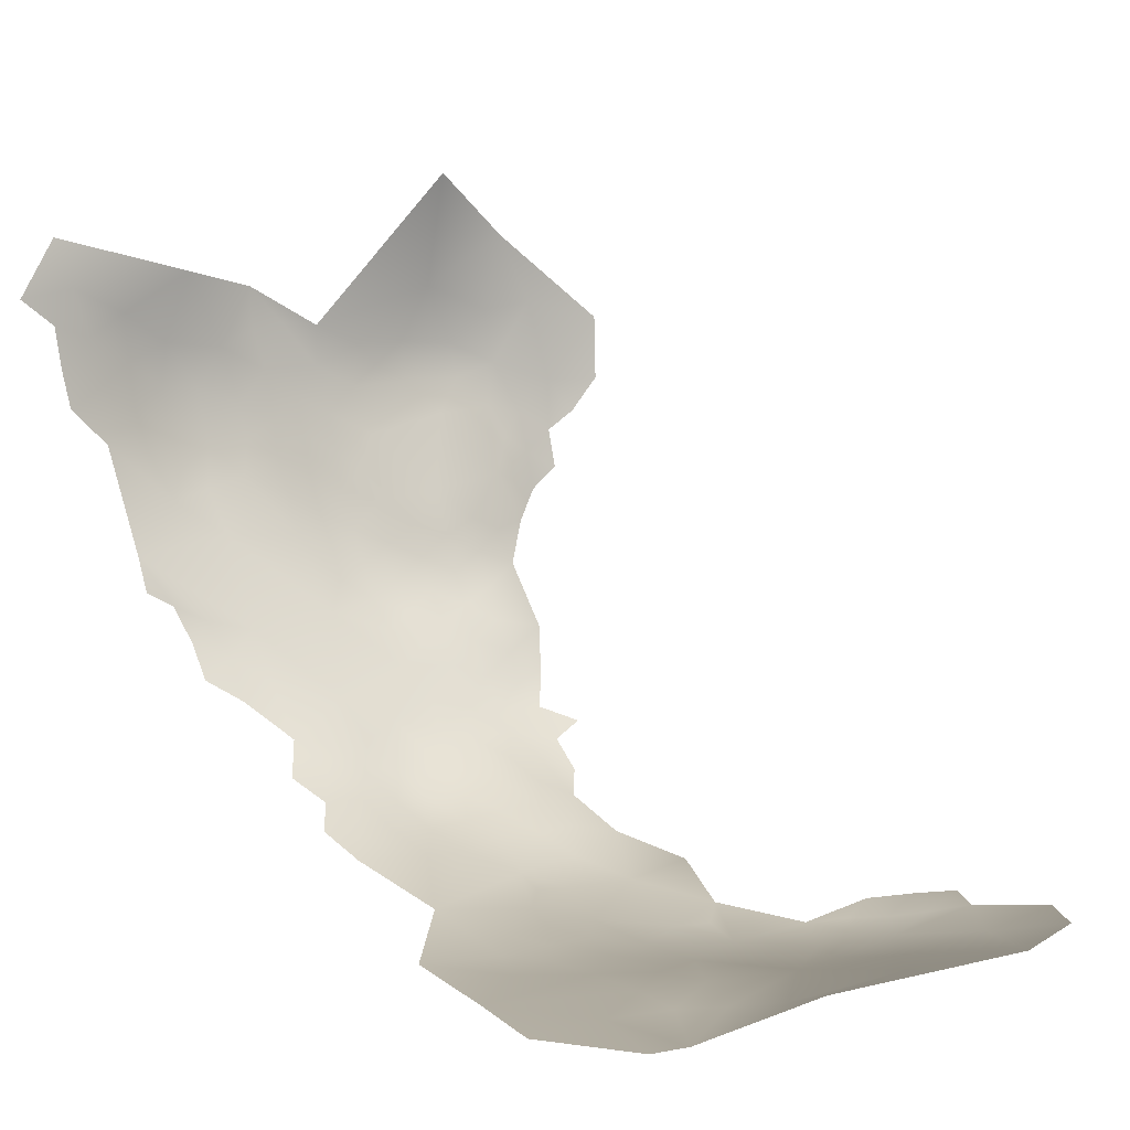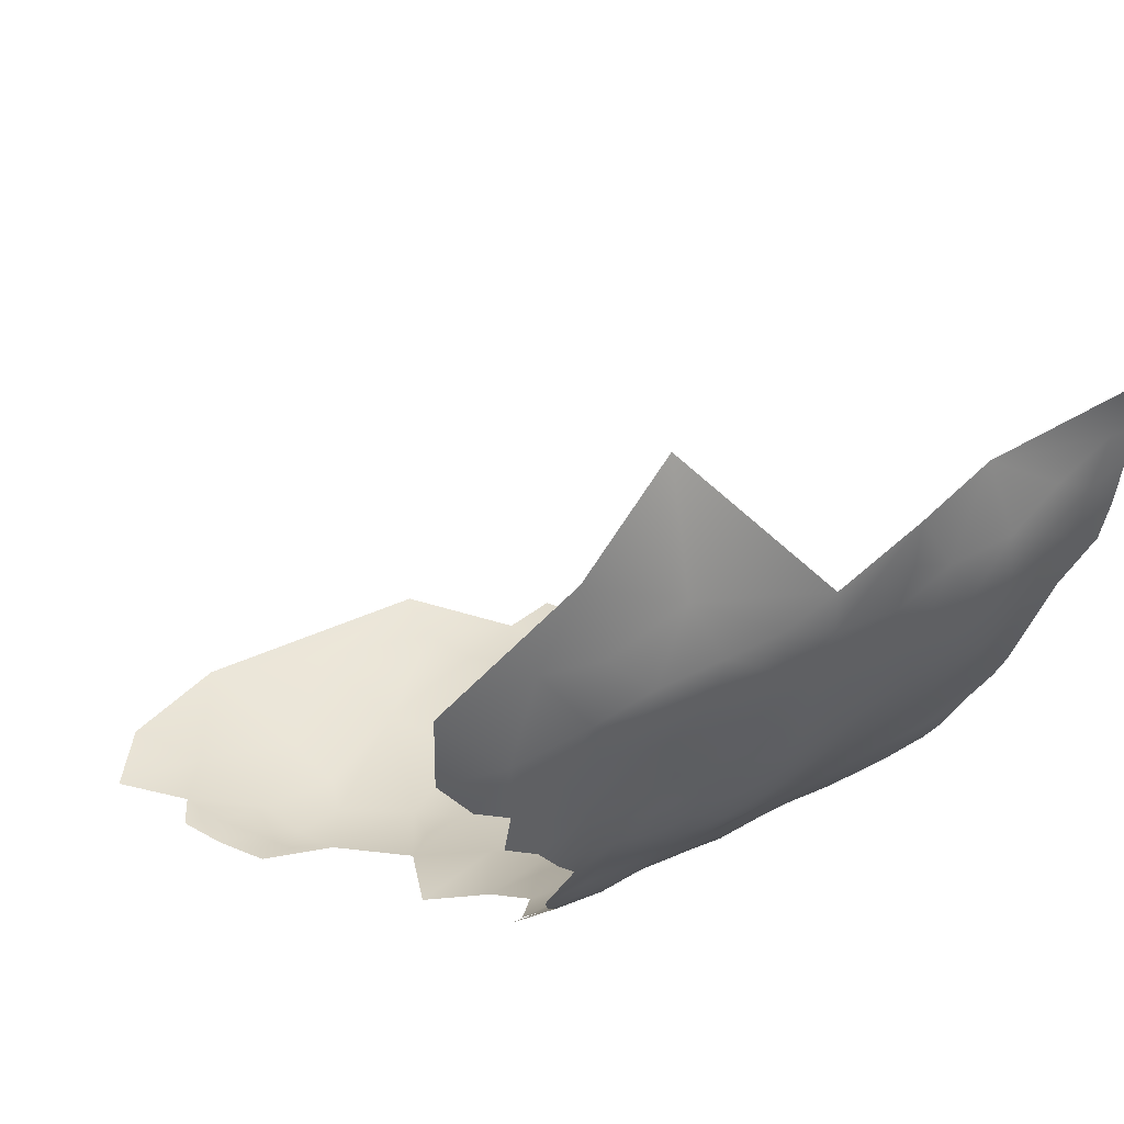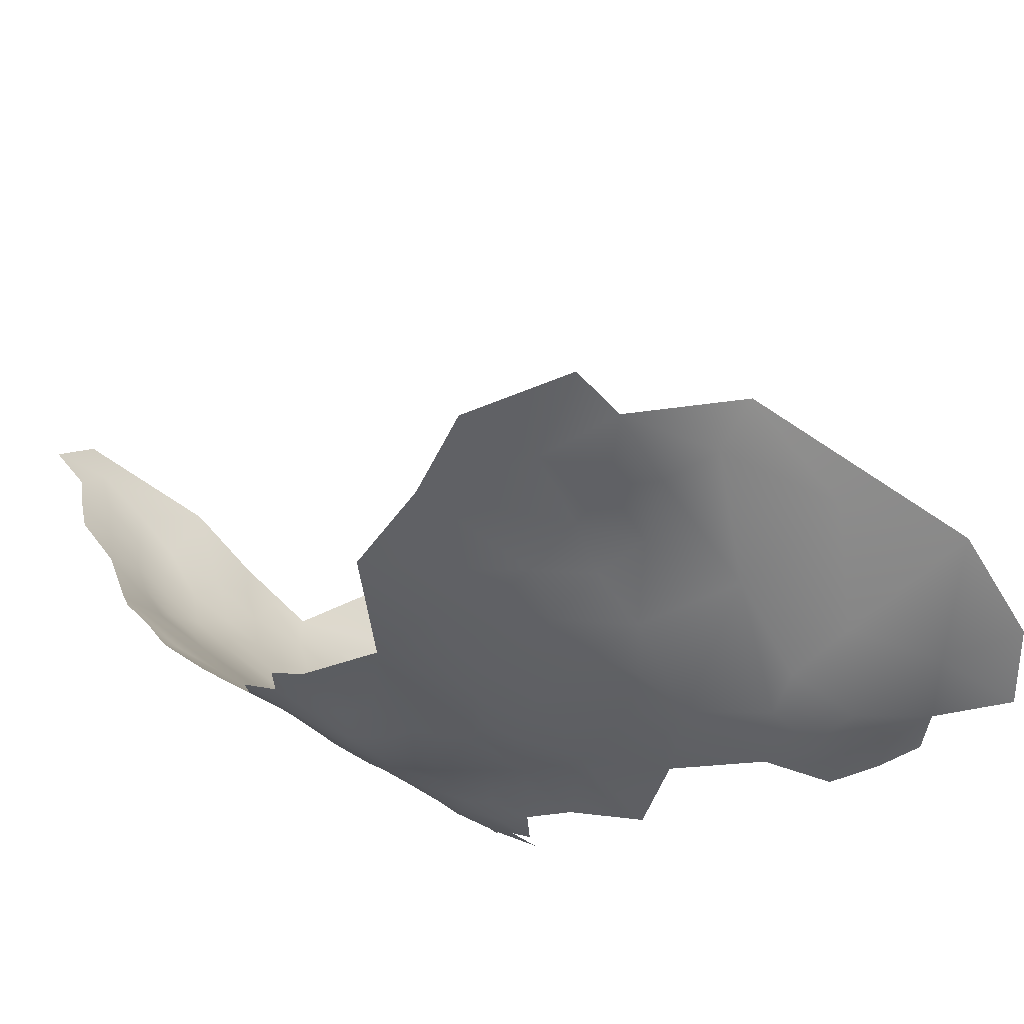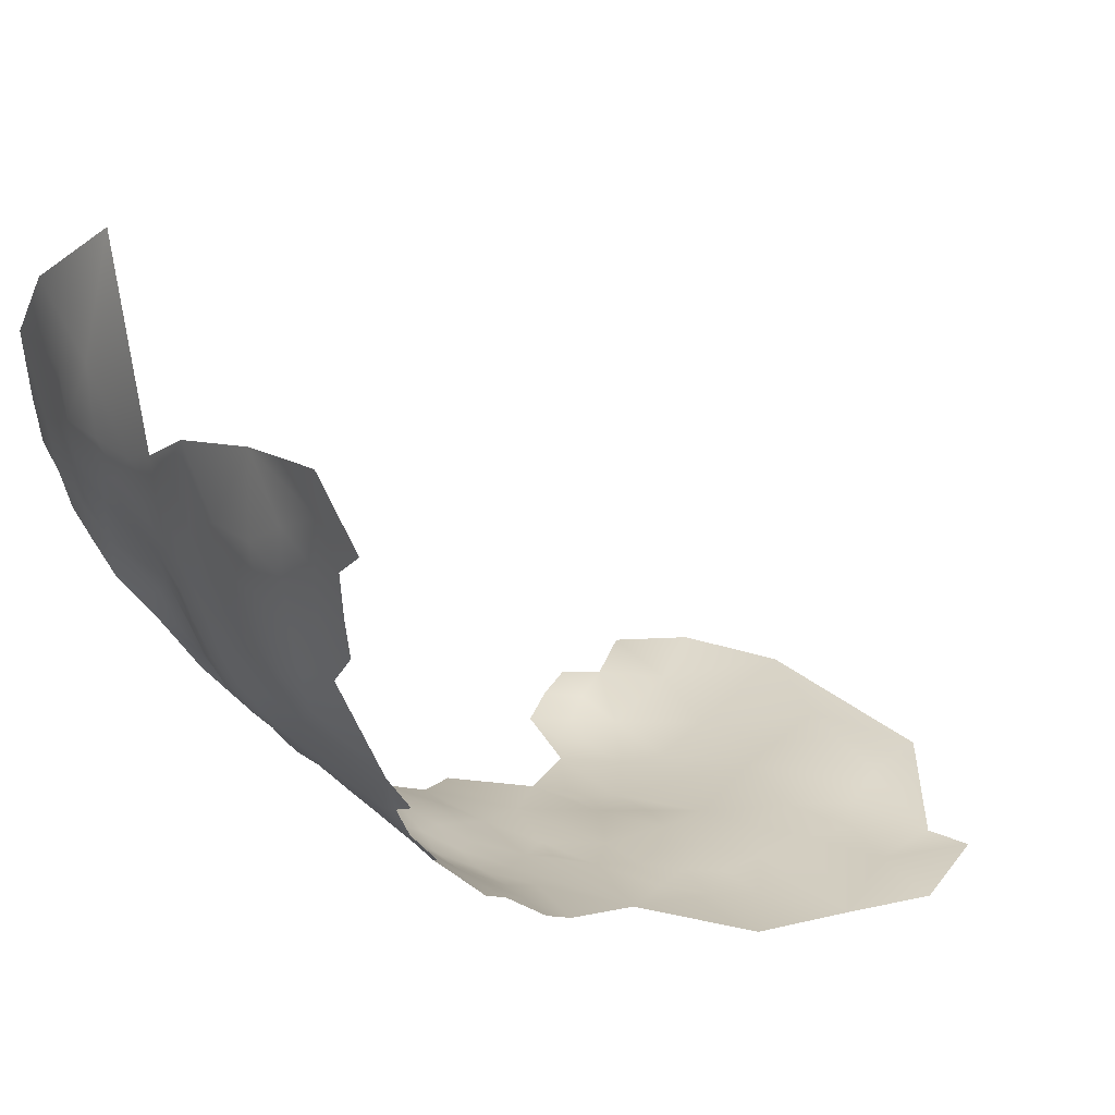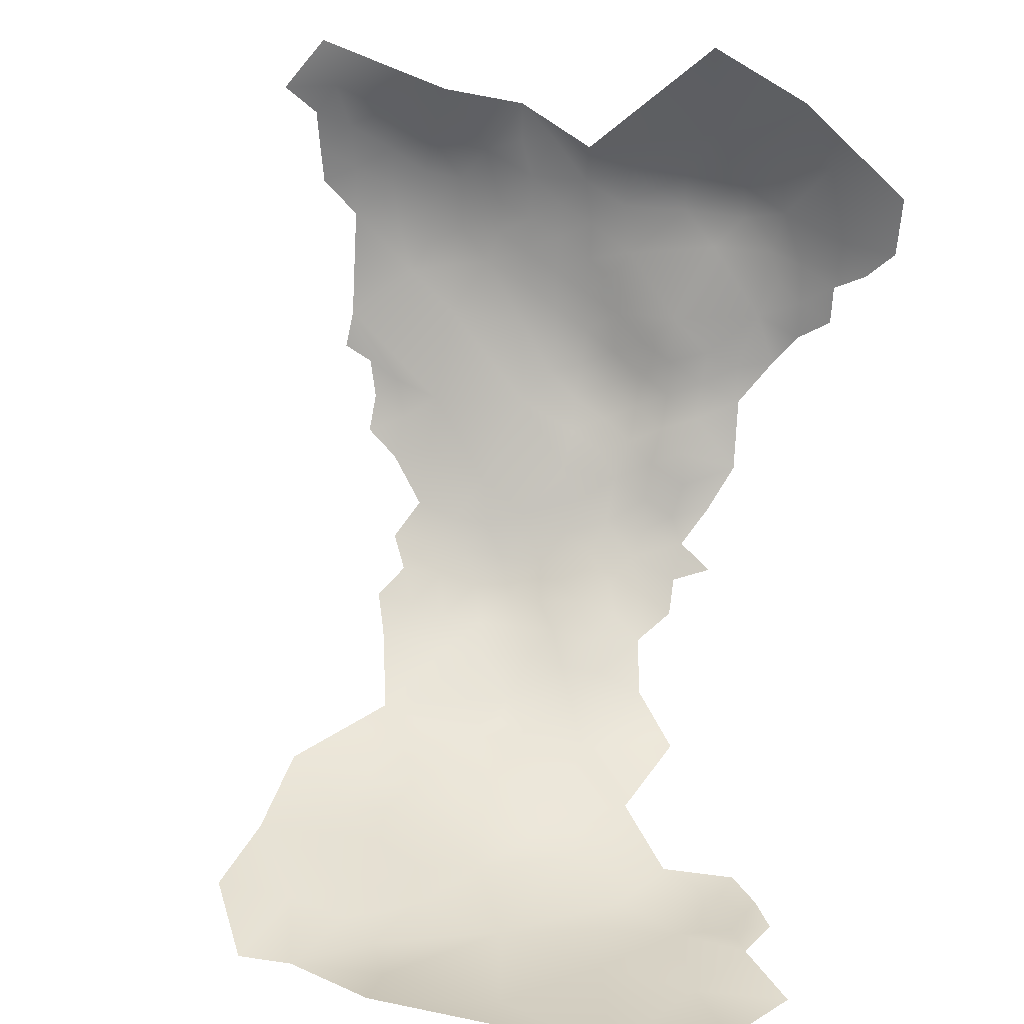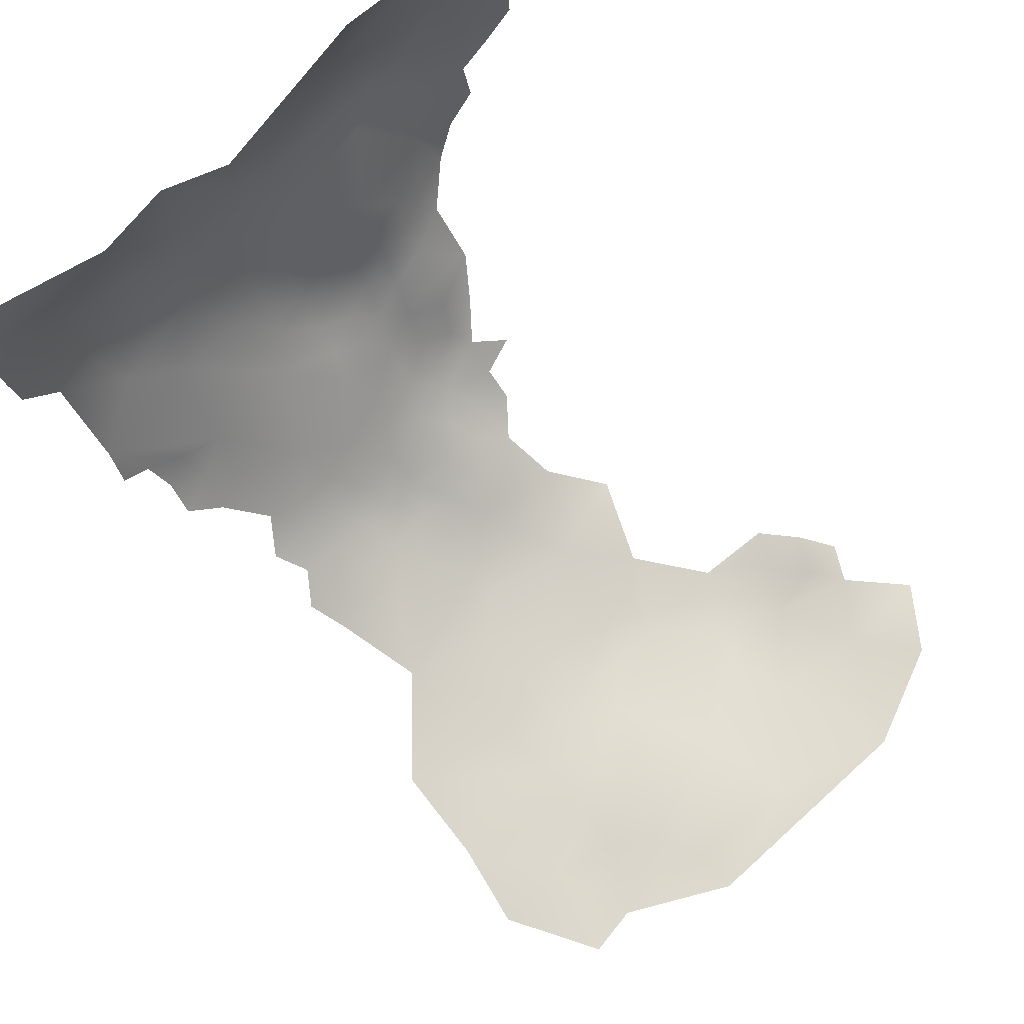
<metadata>
{"format":"obj","ext":"obj","renderer":"f3d","projection":"perspective","resolution":1024,"background":"white","views":[{"elev":9.3,"azim":51.4,"up":"+Z"},{"elev":33.6,"azim":-121.6,"up":"+Z"},{"elev":-51.4,"azim":53.5,"up":"+Z"},{"elev":25.5,"azim":-32.4,"up":"+Z"},{"elev":38.2,"azim":102.8,"up":"+Z"},{"elev":72.2,"azim":47.3,"up":"+Z"}]}
</metadata>
<code>
v -783 -218.8 -661.1
v -772.9 -211.2 -673
v -776.2 -211 -670
v -774 -207.3 -671.7
v -769.9 -211.1 -675.8
v -770.9 -214.8 -674.6
v -771.3 -218.7 -673.8
v -773.7 -221.6 -671.7
v -774.2 -216.6 -671.7
v -768.2 -217.4 -675.8
v -768.8 -221.9 -675.2
v -772.5 -227.4 -673.1
v -787.5 -218.5 -654.1
v -788.8 -218.5 -650.6
v -787.6 -215 -652
v -786.2 -215 -655.8
v -785.6 -218.6 -657.7
v -787.1 -222.2 -656.1
v -788.8 -222.1 -652.4
v -789.5 -215.1 -647.1
v -788.4 -210.8 -650.6
v -787 -211 -654.2
v -790.3 -221.9 -647.9
v -788.2 -225.9 -654.4
v -790 -225.7 -650.6
v -766.3 -214.2 -677.5
v -785.9 -226.2 -657.8
v -784.1 -215.2 -659.4
v -784.8 -211.2 -657.8
v -766 -241.7 -676.6
v -784.7 -222.3 -659.5
v -780.2 -211.7 -664.3
v -772.4 -236.7 -672.6
v -772.4 -241.2 -672.1
v -774.8 -238.5 -670
v -769.5 -234.8 -675.6
v -769.5 -239.1 -674.6
v -772.6 -232.3 -673.2
v -769.4 -230.5 -676.1
v -768.7 -226.7 -676
v -765.8 -228.8 -677.9
v -765.7 -233.3 -678
v -765.5 -224.3 -677.4
v -762.7 -226.4 -679.2
v -774.9 -234.6 -670.2
v -783.1 -250.3 -659.4
v -788.5 -207.1 -652.1
v -779.2 -208.4 -666.7
v -778.1 -212.5 -667.7
v -776.9 -215.7 -669.5
v -779.1 -216 -666.5
v -776.8 -220.3 -668.8
v -781.5 -215.9 -662.9
v -780.3 -220.1 -664.8
v -783.2 -225.9 -660.9
v -792.9 -226.1 -642.5
v -794 -226.2 -638.2
v -792.8 -221.3 -640.9
v -791.8 -223.3 -644.4
v -791.6 -226.1 -646.5
v -792.2 -230 -644.3
v -793.4 -229.9 -640.3
v -764.9 -219.6 -677.4
v -761.6 -218 -679.3
v -761.7 -222.4 -679.3
v -781.9 -246.6 -661.2
v -780.5 -250.5 -662.7
v -785 -251.4 -655.6
v -784.3 -247.8 -657.4
v -783.5 -242.9 -658.8
v -766.1 -245.9 -676.2
v -769.3 -243.6 -674.3
v -762.4 -244.4 -678.6
v -794.5 -230 -636.3
v -794.9 -227.1 -633.1
v -794.9 -233.6 -633.2
v -792.7 -233.7 -642.3
v -791.4 -233.2 -646.2
v -790.7 -229.7 -648.6
v -793.3 -237.2 -640.4
v -772.5 -245.5 -672
v -775.7 -243.1 -669
v -733.5 -225.9 -685.3
v -775.4 -225.1 -670.3
v -765.5 -237.8 -677.4
v -761.6 -231.9 -679.7
v -761.6 -236.7 -679.3
v -785.1 -254.4 -654
v -794.9 -242.1 -634.6
v -743.1 -215.3 -685.9
v -746.4 -211.7 -685.1
v -779 -247 -665.1
v -795.2 -226.8 -628.7
v -795 -221.7 -631
v -794.6 -222.5 -635.6
v -795.2 -219.1 -633.5
v -795.5 -231.1 -628.2
v -776.2 -230.2 -669
v -795 -215.2 -635.4
v -795.5 -215.4 -631.1
v -791.2 -196.9 -646.1
v -792.3 -196.9 -642
v -792.4 -193.5 -640
v -791.7 -200.6 -644.2
v -792.7 -201 -639.7
v -791.9 -190.3 -636.3
v -790.8 -200.5 -648.4
v -793.6 -204.7 -638.9
v -793.1 -196.5 -636.2
v -791 -205.4 -646.2
v -786.8 -206.5 -655.9
v -789.6 -203.1 -651.7
v -782 -212.3 -661.1
v -789.1 -229.1 -652.2
v -787.1 -229.5 -655.4
v -784.6 -232.3 -658.4
v -789.4 -233.4 -650.4
v -795.7 -234.9 -624.2
v -795.3 -234.8 -628.9
v -793.8 -262.9 -624.4
v -793.7 -259.3 -627.3
v -793.2 -258.9 -631.7
v -779.9 -242.9 -663.8
v -762 -240.6 -678.9
v -793.3 -254.6 -633.8
v -794.4 -250.5 -631.4
v -795 -245.7 -629.6
v -794.7 -246.5 -634.2
v -793.8 -246.1 -638.6
v -793.5 -241.8 -640.6
v -792.5 -245.8 -642.9
v -792.7 -249.4 -640.8
v -793.7 -250.2 -636.3
v -791.9 -242.9 -644.9
v -793.9 -255.3 -628.6
v -794.6 -250.8 -626.3
v -792.1 -254.5 -639.5
v -790.9 -247.5 -645.9
v -789.2 -242.2 -649.7
v -792.1 -238.2 -644
v -794 -256.9 -623.6
v -758 -220.5 -681.3
v -778 -235.6 -666
v -793.8 -233.4 -638.6
v -794.3 -237.4 -636.8
v -794.3 -203.4 -634
v -792.4 -203.3 -642.3
v -742.9 -230.9 -684.5
v -743 -235.9 -684.1
v -746.9 -227.3 -684.2
v -739.2 -226.9 -684.8
v -738 -232.5 -684.7
v -734.5 -237.4 -684.5
v -739.2 -238.1 -684.5
v -743.4 -241 -684.3
v -746.6 -233.4 -683.6
v -751 -231.7 -683.1
v -738.1 -222.2 -685.6
v -743.1 -219.6 -685.4
v -738.5 -216.2 -686.5
v -731.3 -232.3 -684.6
v -725.8 -231.1 -684.3
v -727.9 -237.4 -684.4
v -722.6 -237.8 -684.7
v -754.4 -228.4 -682.6
v -747.1 -237.8 -683.7
v -738.7 -243.4 -684.5
v -787.3 -254 -650.5
v -794.9 -208.2 -635.5
v -793.6 -211.4 -639.2
v -795.5 -208.6 -631.6
v -794.4 -204.6 -627.9
v -719.5 -234.2 -684.4
v -792.4 -258.4 -635.7
v -734.4 -195.1 -684.5
v -738.3 -198.2 -685.4
v -795 -239 -630.5
v -782.1 -222.3 -662.5
v -780.3 -226.3 -664.3
v -782.5 -206.1 -662.5
v -730.6 -193 -683.7
v -726.7 -195 -683.9
v -753.7 -225.1 -682.9
v -757.5 -228 -681.7
v -714.5 -231.5 -683.2
v -795 -258.4 -618.4
v -755.1 -208.1 -683.1
v -760.6 -212.9 -680.5
v -709.4 -231.9 -681.2
v -737.1 -202 -686.4
v -739.1 -206 -686.6
v -734.6 -204.1 -686.8
v -733.4 -209.8 -687
v -728.8 -211.3 -686.7
v -722.4 -209.8 -685.3
v -733.7 -199.7 -685.9
v -729.5 -202.7 -686.2
v -730.5 -197.1 -685.2
v -777.9 -224.3 -667.3
v -724.3 -253 -684.5
v -723.9 -244.7 -684.5
v -714.6 -247.6 -684.4
v -715.4 -242.1 -685.2
v -794.6 -212.3 -624.9
v -791.6 -212.3 -612.4
v -794.5 -202.1 -619.6
v -724.2 -221.2 -684.8
v -713 -218.6 -682.5
v -752.3 -217.9 -682.9
v -753.3 -241.8 -681.9
v -744.1 -250.3 -683.4
v -733.4 -251.1 -684.4
v -714.1 -194.8 -682.9
v -709.3 -206.3 -682.2
v -720.6 -199.5 -684.4
v -793.5 -243.6 -622.2
v -720.8 -189.8 -683.6
v -792.5 -190.1 -629.3
v -794 -198.6 -627.3
f 51 49 50
f 18 13 17
f 78 79 117
f 29 28 16
f 15 13 14
f 31 18 17
f 17 13 16
f 105 147 108
f 25 23 19
f 54 53 51
f 58 59 56
f 15 16 13
f 23 14 19
f 41 39 40
f 19 13 18
f 19 14 13
f 20 15 14
f 6 2 5
f 57 58 56
f 62 77 144
f 62 61 77
f 60 56 59
f 19 24 25
f 81 82 34
f 33 37 34
f 66 46 69
f 66 67 46
f 22 29 16
f 45 143 98
f 73 71 30
f 17 16 28
f 17 28 1
f 24 19 18
f 117 79 114
f 104 102 101
f 41 40 43
f 41 43 44
f 3 4 2
f 124 73 30
f 124 30 85
f 47 22 21
f 130 140 134
f 115 24 27
f 115 114 24
f 70 66 69
f 171 146 169
f 27 18 31
f 27 24 18
f 30 71 72
f 10 63 11
f 114 25 24
f 70 123 66
f 10 11 7
f 10 7 6
f 33 35 45
f 33 34 35
f 104 107 110
f 144 77 80
f 144 80 145
f 38 39 36
f 101 107 104
f 31 17 1
f 31 1 178
f 78 77 61
f 137 174 125
f 110 147 104
f 69 46 68
f 6 7 9
f 178 179 55
f 36 37 33
f 31 55 27
f 31 178 55
f 63 64 65
f 142 65 64
f 72 81 34
f 7 8 9
f 144 74 62
f 131 130 134
f 131 129 130
f 124 85 87
f 41 86 42
f 53 1 28
f 53 28 113
f 37 72 34
f 54 178 1
f 54 1 53
f 32 48 49
f 125 174 122
f 93 94 75
f 129 131 132
f 138 134 139
f 138 131 134
f 66 92 67
f 105 104 147
f 105 102 104
f 79 25 114
f 79 60 25
f 94 95 75
f 94 96 95
f 63 43 11
f 62 56 61
f 62 57 56
f 109 103 102
f 109 102 105
f 60 59 23
f 60 23 25
f 129 133 128
f 129 132 133
f 159 90 160
f 100 99 96
f 166 156 149
f 166 149 155
f 197 196 198
f 82 35 34
f 74 57 62
f 112 110 107
f 61 56 60
f 111 22 47
f 137 133 132
f 193 191 192
f 22 15 21
f 22 16 15
f 130 80 140
f 61 79 78
f 61 60 79
f 87 85 42
f 87 42 86
f 190 192 191
f 118 97 119
f 39 41 42
f 92 66 123
f 43 65 44
f 43 63 65
f 33 45 38
f 33 38 36
f 36 39 42
f 29 113 28
f 21 15 20
f 32 53 113
f 108 169 146
f 154 155 149
f 95 58 57
f 77 140 80
f 121 120 141
f 135 122 121
f 30 72 37
f 125 133 137
f 181 182 198
f 75 95 57
f 75 57 74
f 197 192 196
f 172 146 171
f 167 155 154
f 125 126 133
f 52 9 8
f 52 50 9
f 175 181 198
f 175 198 196
f 32 49 51
f 32 51 53
f 86 41 44
f 183 165 184
f 128 133 126
f 128 126 127
f 48 3 49
f 50 49 3
f 52 8 84
f 52 84 199
f 151 158 83
f 11 43 40
f 162 163 161
f 190 196 192
f 177 119 76
f 39 12 40
f 39 38 12
f 143 45 35
f 52 199 54
f 196 176 175
f 196 190 176
f 52 51 50
f 52 54 51
f 135 136 126
f 111 29 22
f 152 153 154
f 152 154 149
f 26 10 6
f 26 6 5
f 125 122 135
f 125 135 126
f 127 126 136
f 54 179 178
f 54 199 179
f 85 30 37
f 148 151 152
f 150 148 156
f 150 156 157
f 148 152 149
f 148 149 156
f 76 144 145
f 76 74 144
f 27 116 115
f 184 86 44
f 85 36 42
f 85 37 36
f 2 6 9
f 180 48 32
f 26 63 10
f 98 38 45
f 78 140 77
f 177 145 89
f 177 76 145
f 127 89 128
f 135 121 141
f 116 27 55
f 112 111 47
f 158 159 160
f 105 108 146
f 98 12 38
f 98 84 12
f 3 2 9
f 3 9 50
f 109 106 103
f 130 145 80
f 89 129 128
f 184 142 183
f 209 183 142
f 8 12 84
f 184 44 65
f 184 65 142
f 23 20 14
f 47 110 112
f 127 177 89
f 99 169 170
f 163 153 161
f 117 114 115
f 100 96 94
f 89 145 130
f 89 130 129
f 170 169 108
f 76 119 97
f 183 157 165
f 26 188 64
f 26 64 63
f 139 134 140
f 98 199 84
f 8 7 11
f 180 32 113
f 186 141 120
f 76 75 74
f 168 68 88
f 138 132 131
f 162 164 163
f 95 96 99
f 183 150 157
f 97 93 75
f 97 75 76
f 152 161 153
f 21 110 47
f 98 179 199
f 118 119 177
f 157 156 166
f 162 173 164
f 109 105 146
f 216 127 136
f 197 198 182
f 11 40 12
f 11 12 8
f 157 184 165
f 193 192 197
f 58 23 59
f 211 155 167
f 159 91 90
f 141 136 135
f 203 164 173
f 110 108 147
f 180 113 29
f 171 169 99
f 171 99 100
f 83 152 151
f 83 161 152
f 91 160 90
f 203 173 185
f 188 142 64
f 180 29 111
f 191 176 190
f 210 166 155
f 153 167 154
f 204 171 100
f 204 172 171
f 151 148 150
f 118 93 97
f 201 163 164
f 117 140 78
f 151 159 158
f 203 201 164
f 162 161 83
f 217 215 182
f 206 219 172
f 217 213 215
f 215 197 182
f 159 151 150
f 194 193 197
f 194 197 195
f 216 177 127
f 216 118 177
f 187 91 209
f 211 210 155
f 206 172 204
f 209 91 159
f 201 203 202
f 218 106 109
f 209 142 188
f 209 188 187
f 200 201 202
f 215 195 197
f 212 211 167
f 83 158 160
f 219 146 172
f 207 162 83
f 209 150 183
f 209 159 150
f 207 194 195
f 210 157 166
f 210 73 124
f 203 185 189
f 205 206 204
f 219 218 109
f 219 109 146
f 210 124 87
f 214 215 213
f 212 201 200
f 204 100 94
f 207 173 162
f 216 136 141
f 216 141 186
f 207 185 173
f 206 218 219
f 214 195 215
f 204 94 93
f 208 195 214
f 208 207 195
f 210 87 86
f 207 193 194
f 210 184 157
f 210 86 184
f 208 185 207
f 208 189 185
f 207 83 160
f 207 160 193
f 212 167 153
f 212 163 201
f 212 153 163
f 205 204 93
f 214 189 208
f 82 143 35
f 179 116 55
f 123 82 92
f 116 117 115
f 143 179 98
f 168 69 68
f 138 137 132
f 117 139 140
f 123 143 82
f 70 143 123
f 143 116 179
f 168 70 69
f 70 116 143
f 116 139 117
f 138 168 137
f 139 168 138
f 70 139 116
f 139 70 168
f 160 191 193
f 91 191 160
f 99 58 95
f 20 110 21
f 170 58 99
f 58 20 23
f 110 170 108
f 170 20 58
f 20 170 110

</code>
